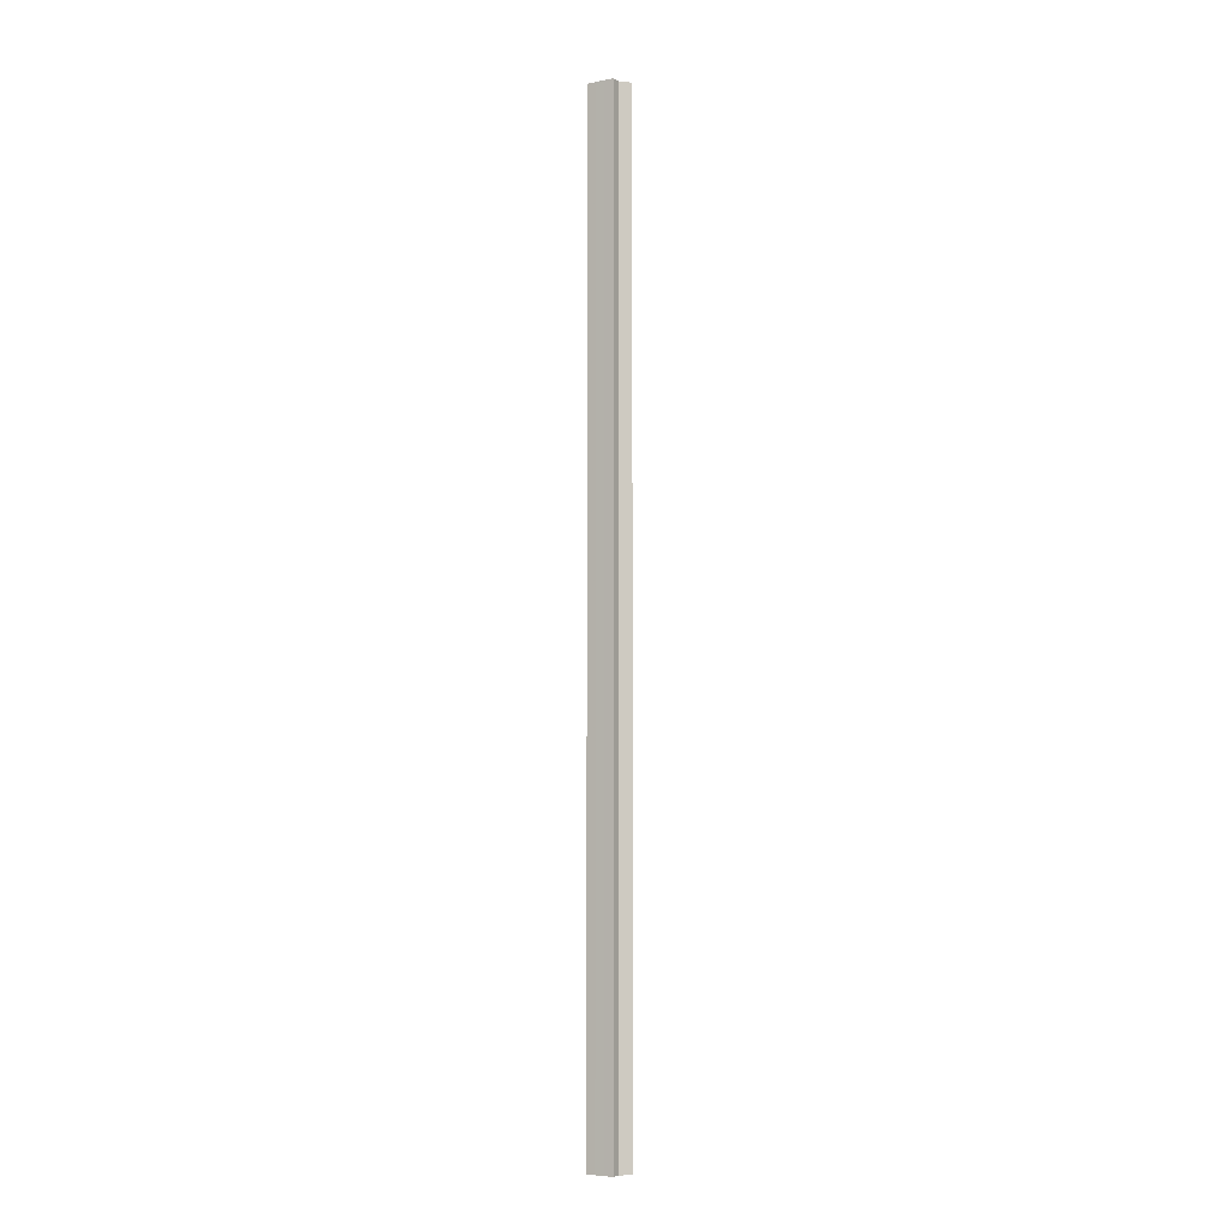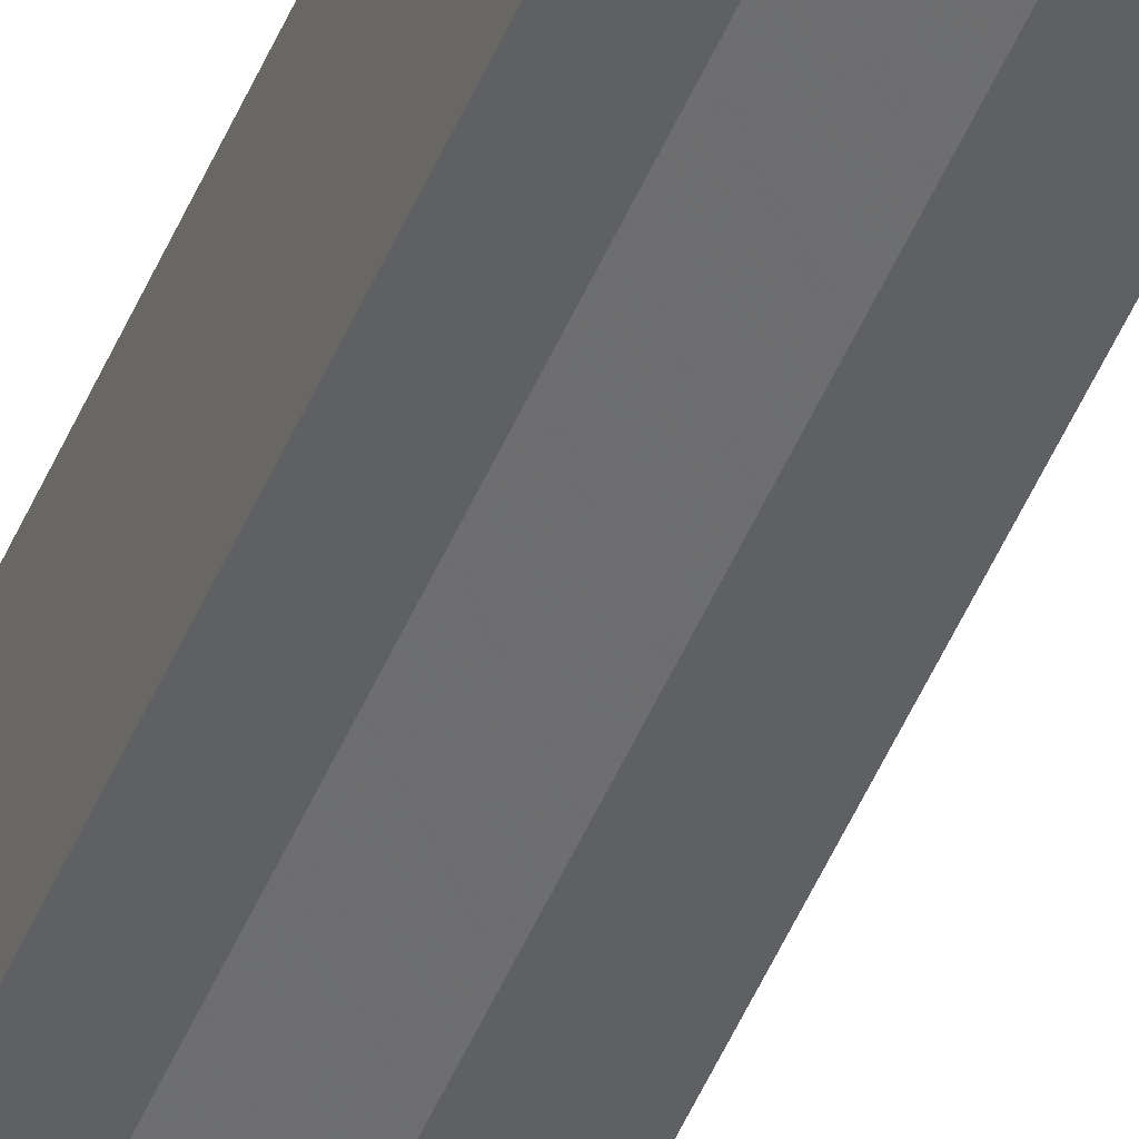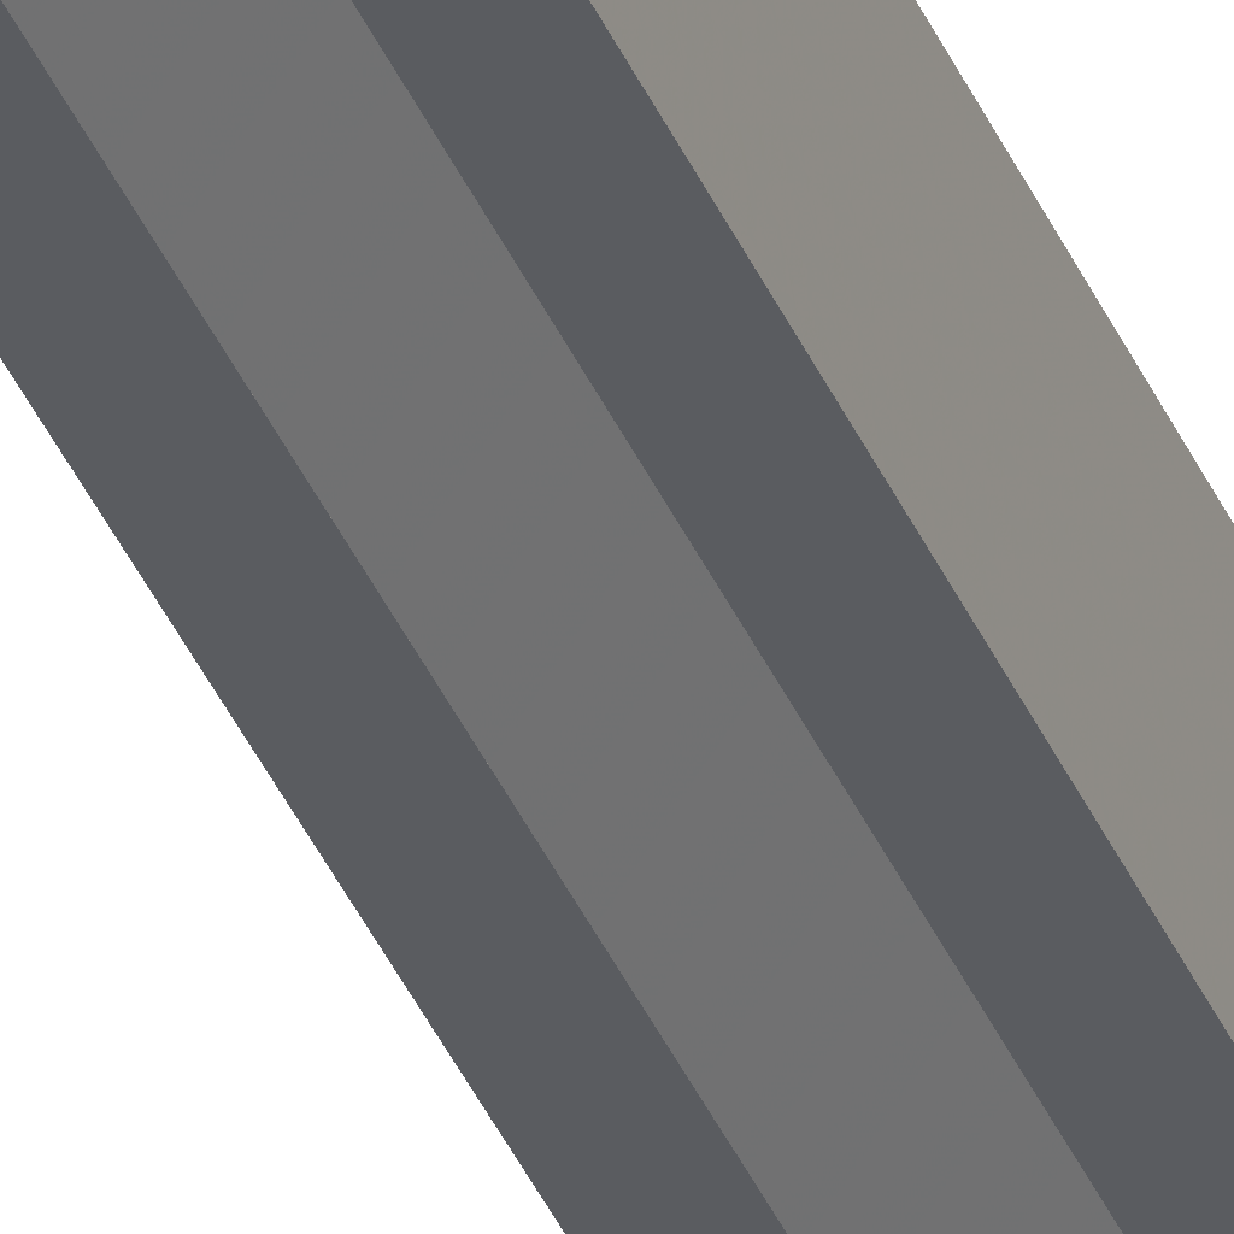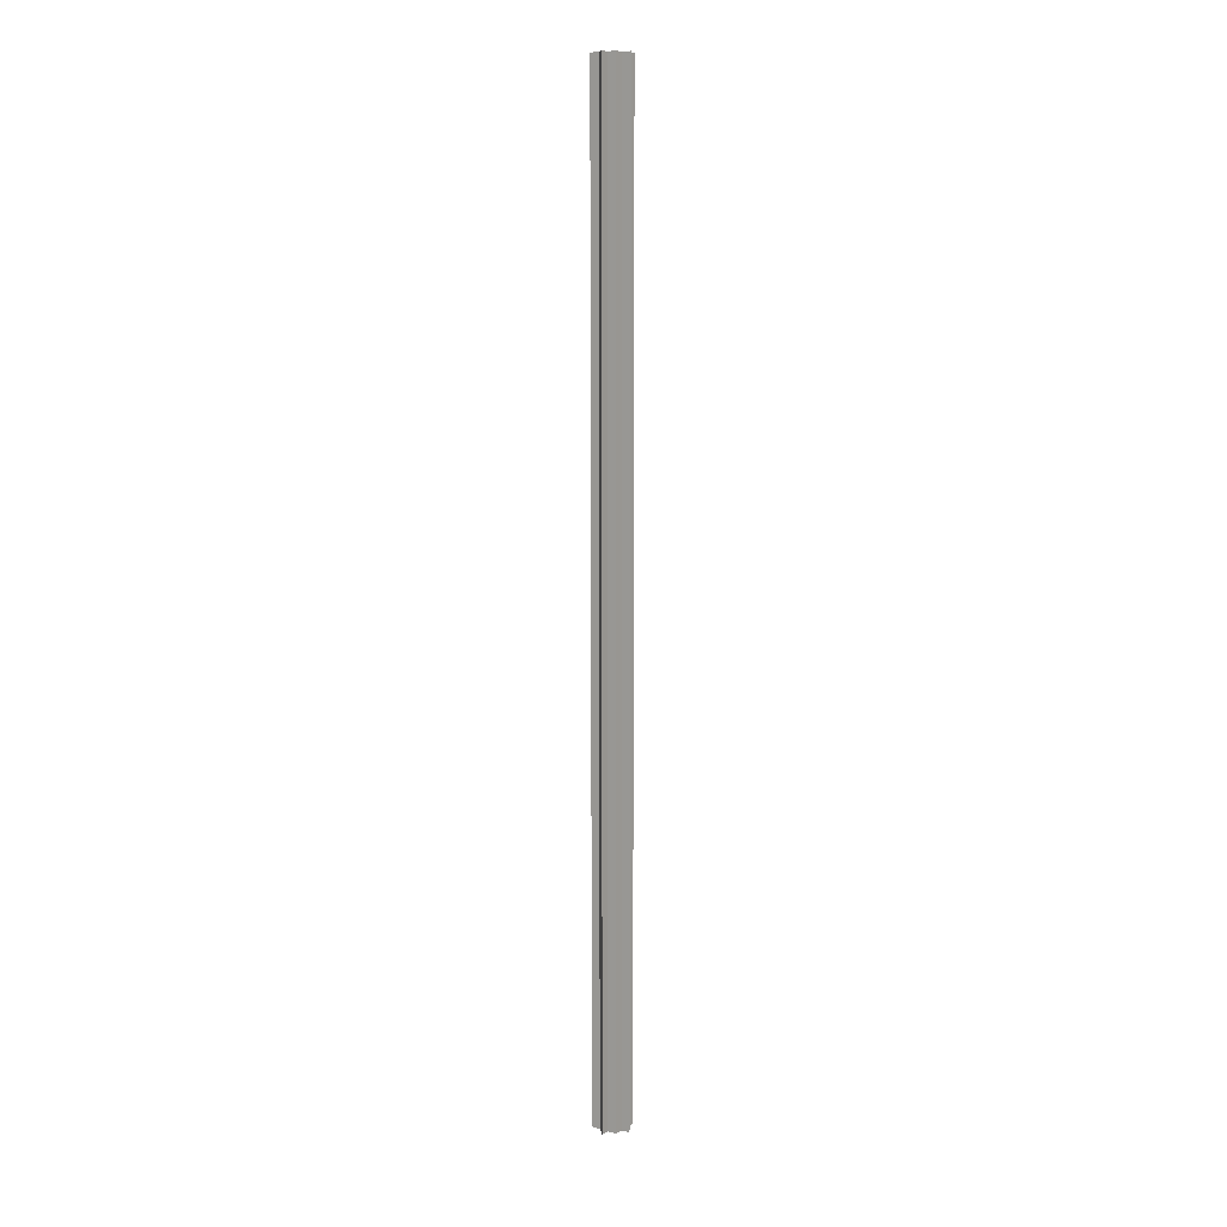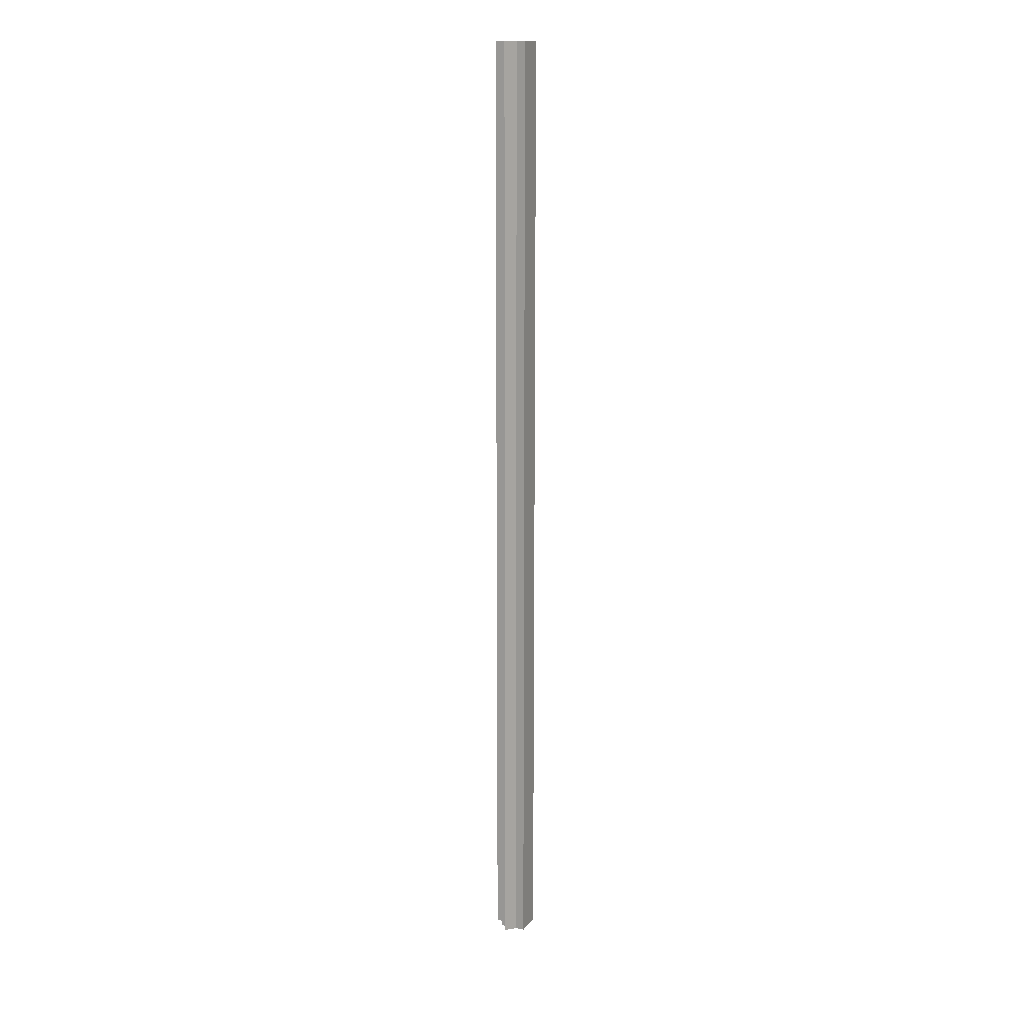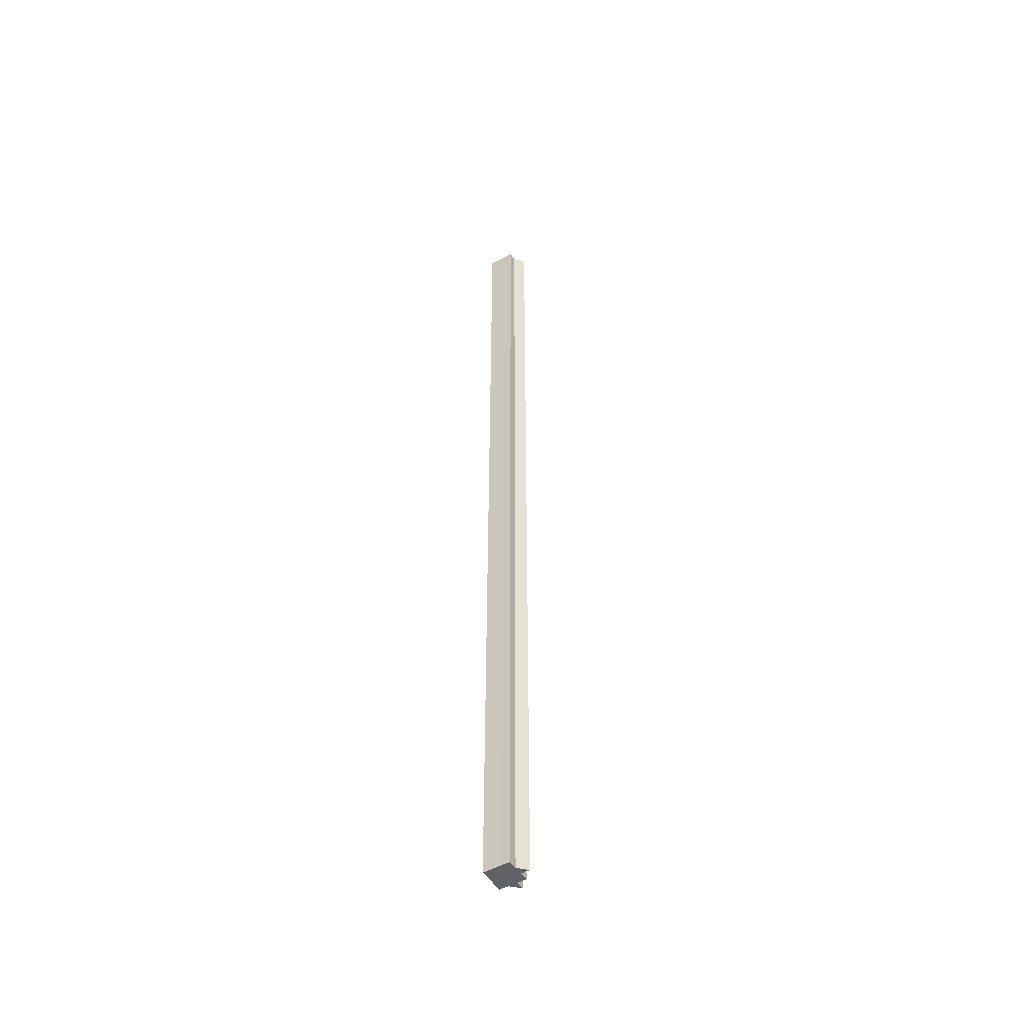
<metadata>
{"format":"obj","ext":"obj","renderer":"f3d","projection":"perspective","resolution":1024,"background":"white","views":[{"elev":-6.0,"azim":-59.2,"up":"+Z"},{"elev":-42.9,"azim":-20.2,"up":"+Y"},{"elev":-34.0,"azim":-160.6,"up":"+Y"},{"elev":9.7,"azim":35.3,"up":"+Z"},{"elev":15.2,"azim":114.5,"up":"+Z"},{"elev":-49.9,"azim":-58.5,"up":"+Z"}]}
</metadata>
<code>
o 2806
v 2246 1884 20
v 2246 1884 20
v 2246 1884 21.07
v 2246 1884 20
v 2246 1884 21.07
v 2246 1884 20
v 2246 1884 21.07
v 2246 1884 20
v 2246 1884 21.07
v 2246 1884 20
v 2246 1884 20
v 2246 1884 20
v 2246 1884 20
v 2246 1884 21.07
v 2246 1884 21.07
v 2246 1884 20
v 2246 1884 20
v 2246 1884 21.07
v 2246 1884 21.07
v 2246 1884 20
v 2246 1884 21.07
v 2246 1884 20
v 2246 1884 20
v 2246 1884 21.07
v 2246 1884 20
v 2246 1884 20
v 2246 1884 20
v 2246 1884 20
v 2246 1884 21.07
v 2246 1884 20
v 2246 1884 21.07
v 2246 1884 20
v 2246 1884 20
v 2246 1884 20
v 2246 1884 21.07
v 2246 1884 21.07
v 2246 1884 21.07
v 2246 1884 21.07
v 2246 1884 21.07
v 2246 1884 20
v 2246 1884 21.07
v 2246 1884 20
v 2246 1884 21.07
v 2246 1884 20
v 2246 1884 20
v 2246 1884 20
v 2246 1884 20
v 2246 1884 21.07
v 2246 1884 20
v 2246 1884 20
v 2246 1884 20
v 2246 1884 21.07
v 2246 1884 20
v 2246 1884 21.07
v 2246 1884 20
v 2246 1884 20
v 2246 1884 21.07
v 2246 1884 21.07
v 2246 1884 20
v 2246 1884 21.07
v 2246 1884 20
v 2246 1884 20
v 2246 1884 21.07
v 2246 1884 21.07
v 2246 1884 20
v 2246 1884 20
v 2246 1884 21.07
v 2246 1884 21.07
v 2246 1884 20
v 2246 1884 20
v 2246 1884 21.07
v 2246 1884 21.07
v 2246 1884 21.07
v 2246 1884 21.07
v 2246 1884 21.07
v 2246 1884 21.07
v 2246 1884 21.07
v 2246 1884 21.07
v 2246 1884 21.07
v 2246 1884 21.07
v 2246 1884 21.07
v 2246 1884 21.07
v 2246 1884 21.07
v 2246 1884 20
v 2246 1884 20
v 2246 1884 21.07
f 1 2 3
f 2 4 5
f 3 6 7
f 7 8 9
f 10 8 11
f 10 12 8
f 10 11 13
f 14 13 15
f 10 16 12
f 10 17 16
f 18 17 19
f 10 20 17
f 21 22 18
f 10 23 20
f 24 25 21
f 26 27 24
f 27 28 29
f 28 30 31
f 10 32 23
f 10 33 32
f 10 34 33
f 35 32 36
f 37 34 38
f 39 40 35
f 41 42 37
f 43 44 39
f 45 46 41
f 46 47 48
f 49 50 43
f 50 51 52
f 51 53 54
f 55 56 57
f 58 59 60
f 10 61 59
f 10 62 61
f 63 62 64
f 65 66 63
f 67 61 68
f 69 70 67
f 71 60 72
f 71 72 73
f 71 15 74
f 71 74 75
f 71 75 76
f 71 76 77
f 71 77 78
f 71 78 79
f 71 79 80
f 71 80 81
f 71 81 82
f 71 82 83
f 84 85 86

</code>
